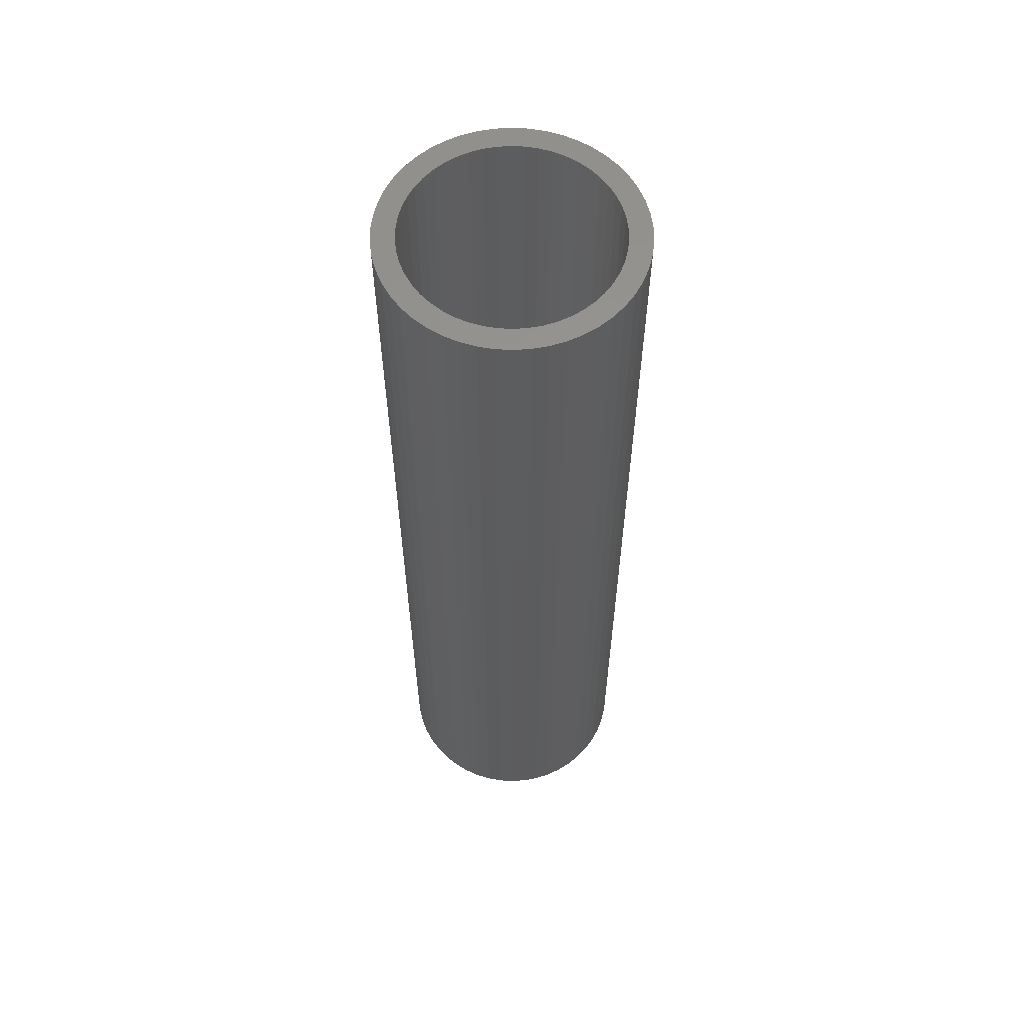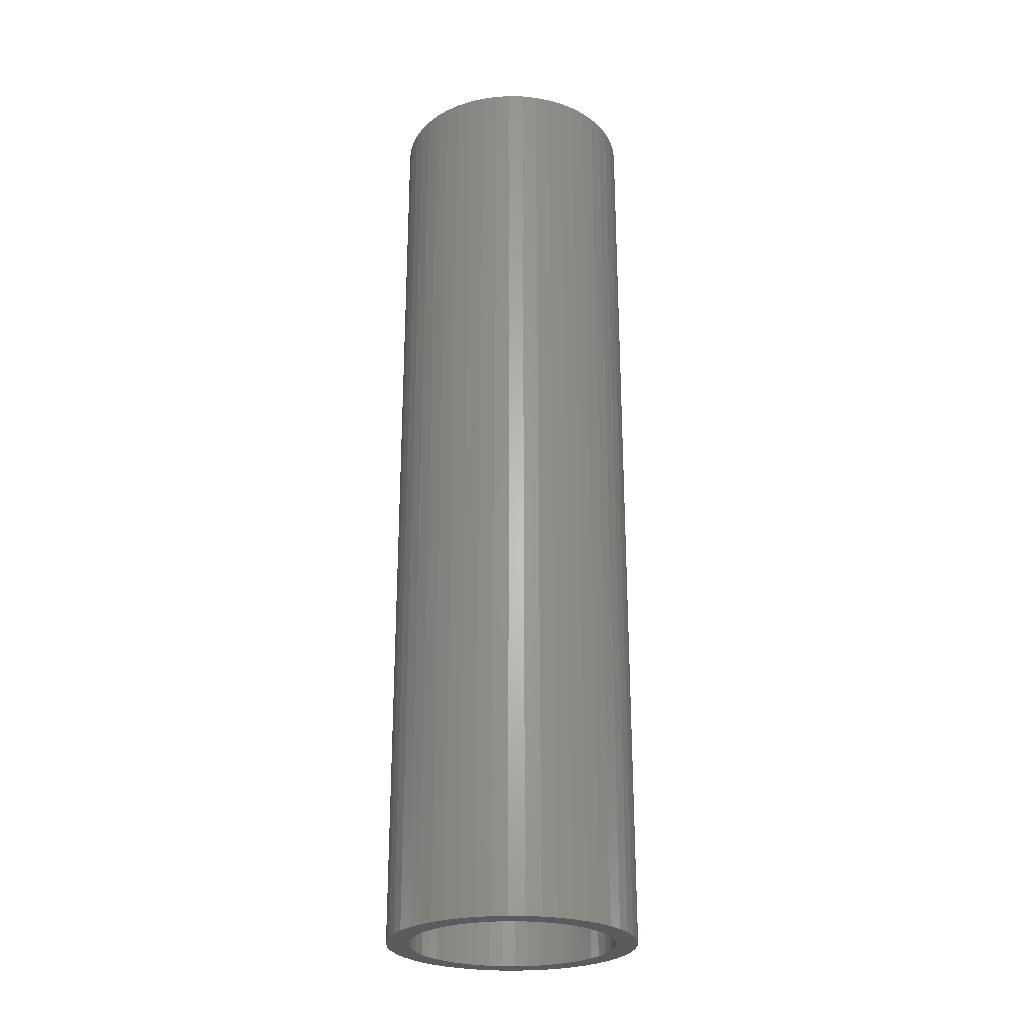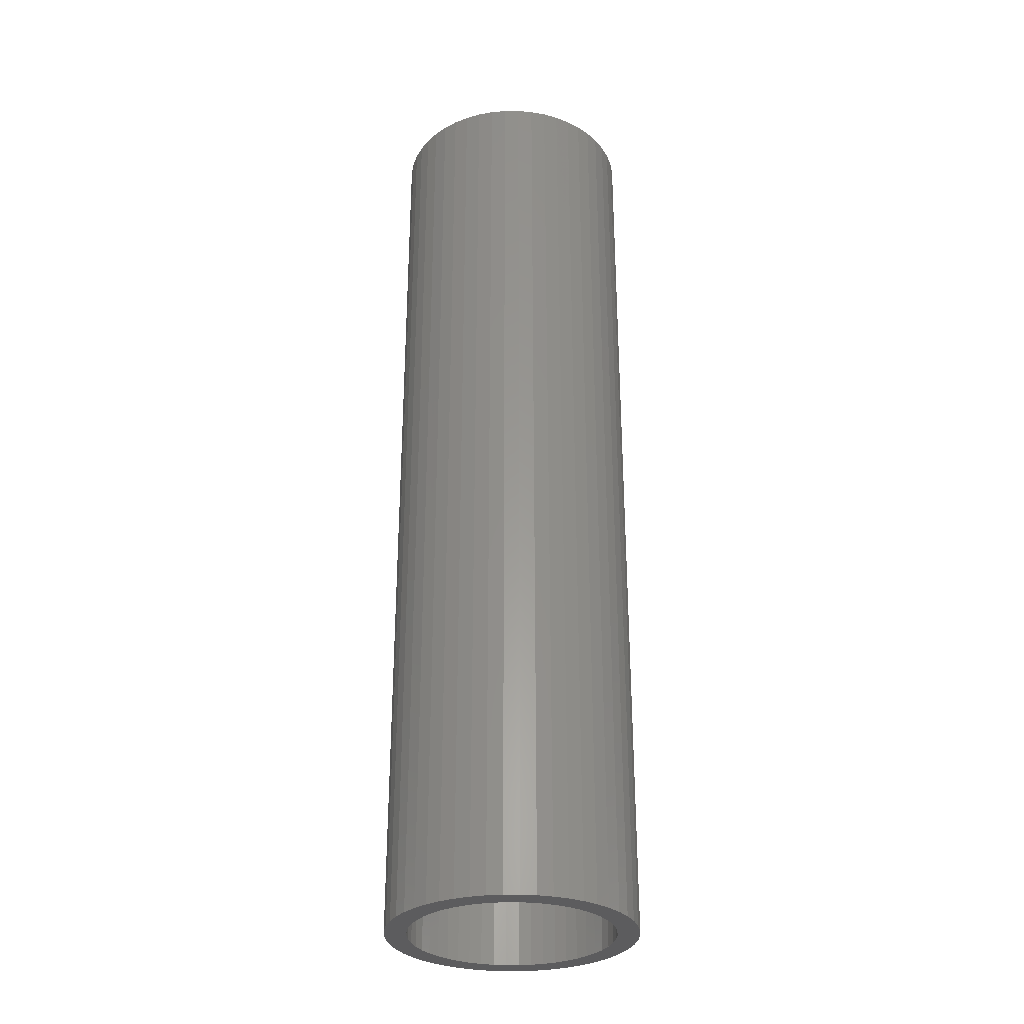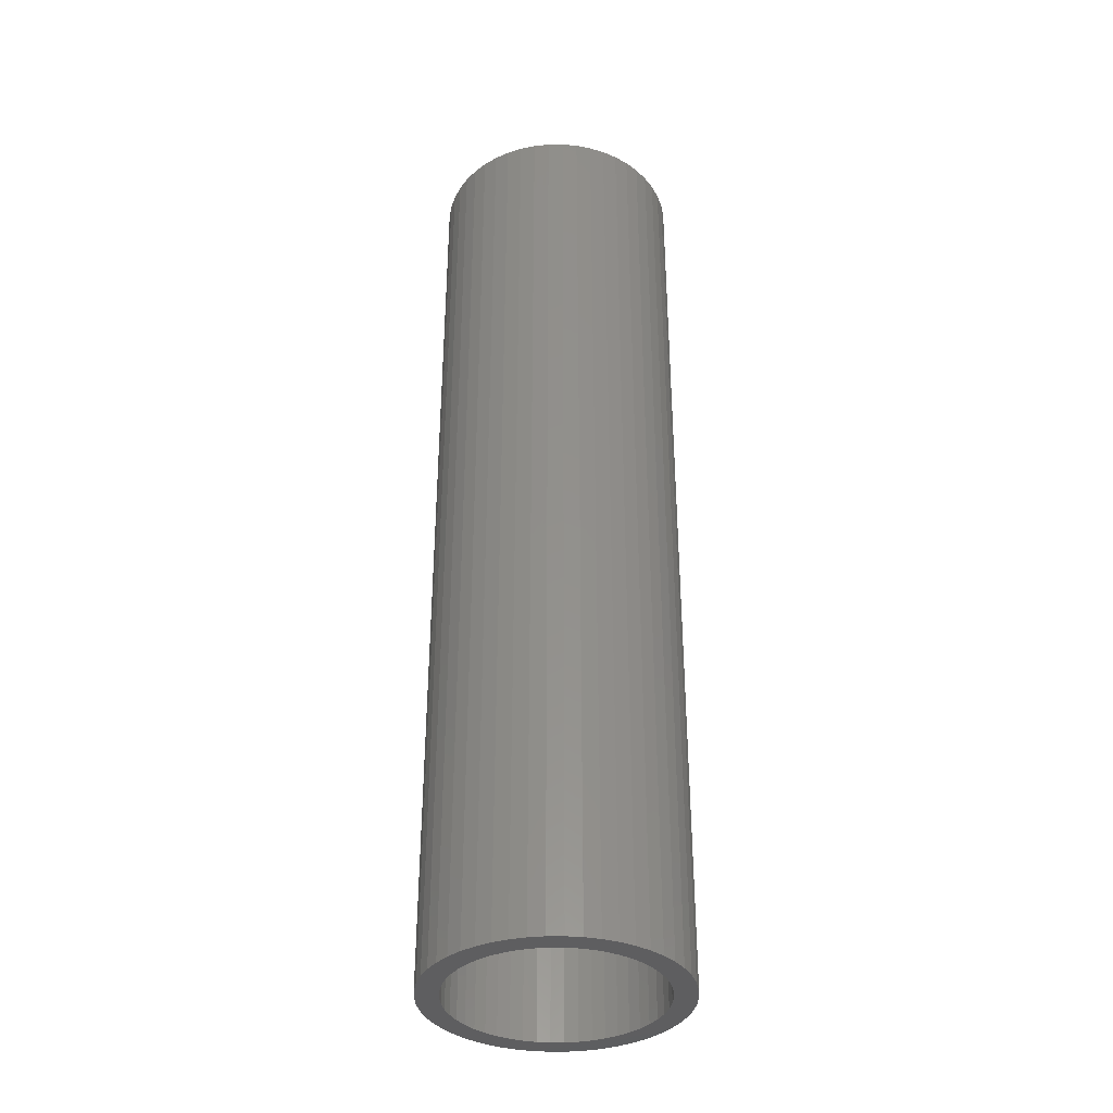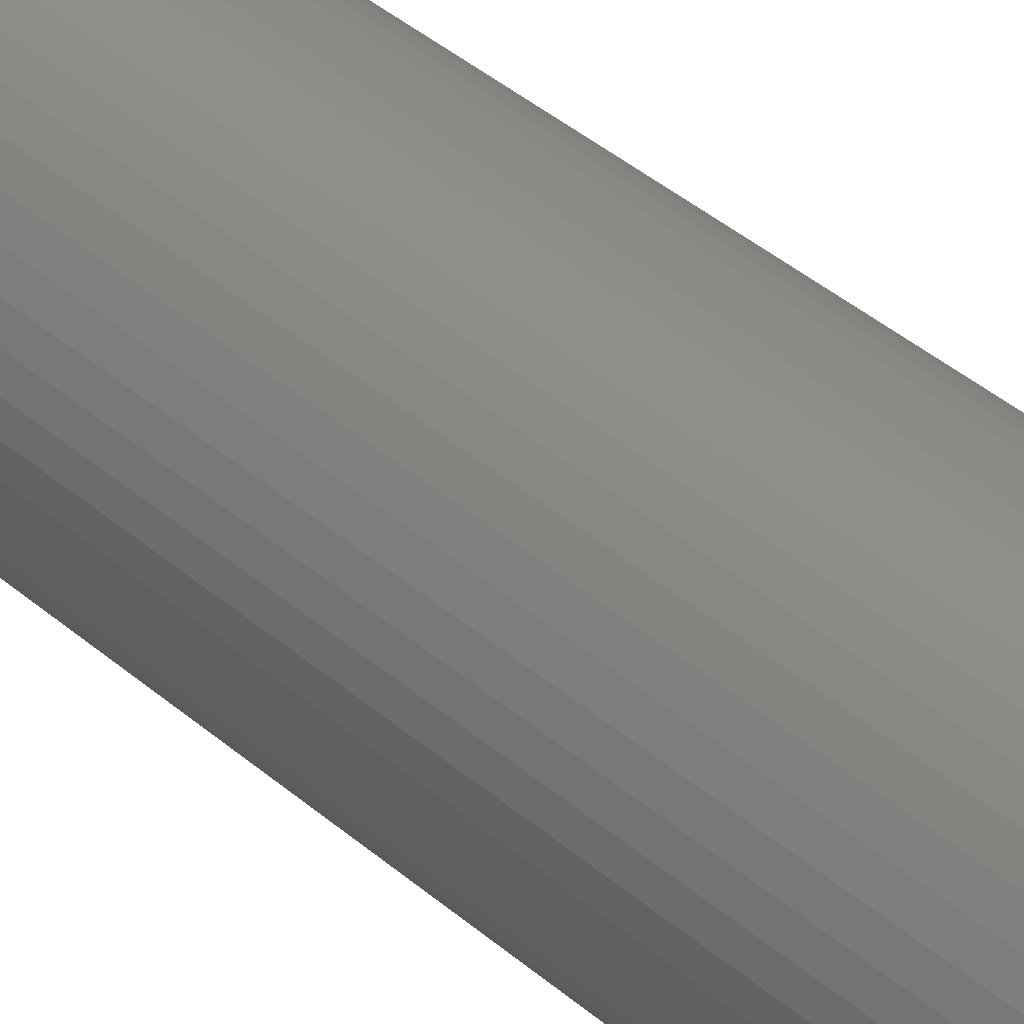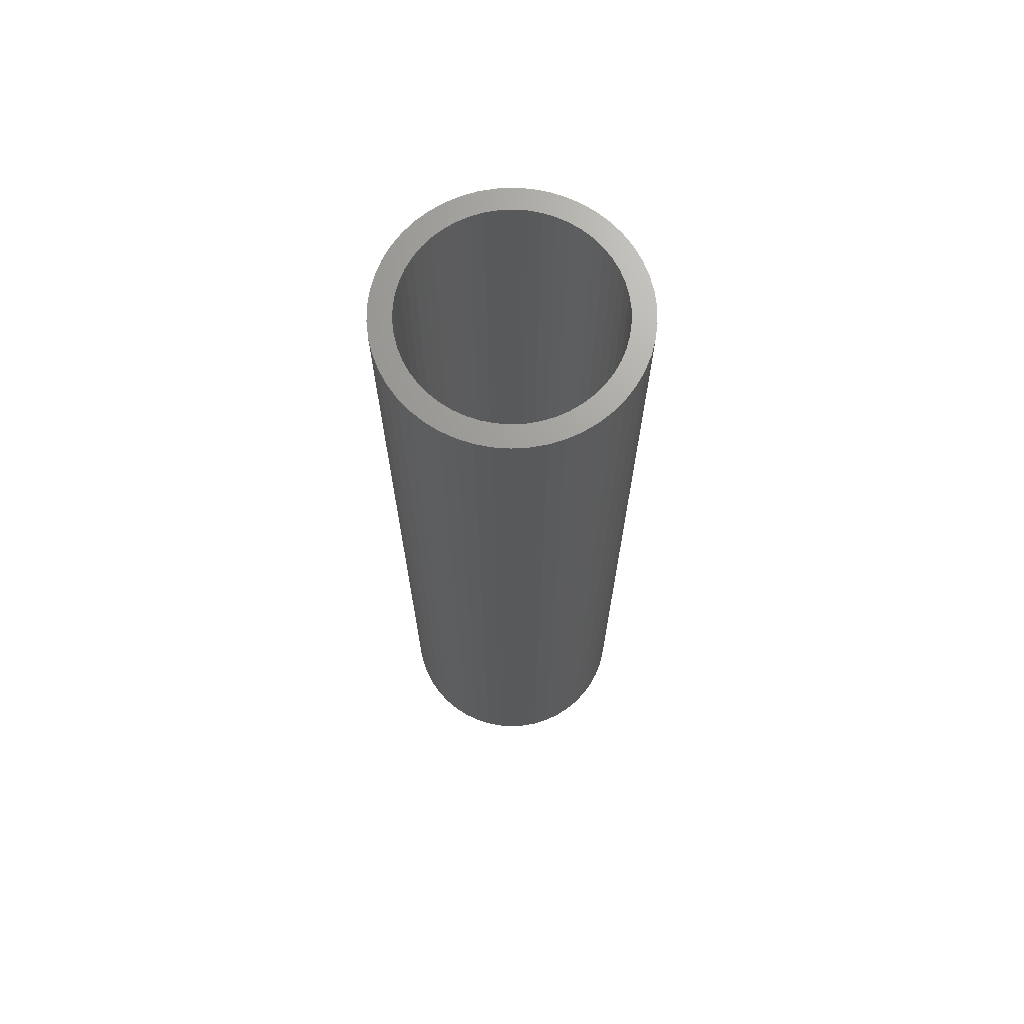
<metadata>
{"format":"stl","ext":"stl","renderer":"f3d","projection":"perspective","resolution":1024,"background":"white","views":[{"elev":59.3,"azim":-162.4,"up":"+Z"},{"elev":-25.9,"azim":98.8,"up":"+Z"},{"elev":-30.3,"azim":-86.2,"up":"+Z"},{"elev":-36.1,"azim":72.5,"up":"+Z"},{"elev":44.6,"azim":-45.8,"up":"+Y"},{"elev":69.2,"azim":18.4,"up":"+Z"}]}
</metadata>
<code>
# stl→obj: 200 verts, 400 faces
v 8.5 0 32.5
v 8.433 1.065 -32.5
v 8.433 1.065 32.5
v 8.5 0 -32.5
v -8.5 0 -32.5
v -8.433 1.065 32.5
v -8.433 1.065 -32.5
v -8.5 0 32.5
v 0.5337 8.483 -32.5
v -0.5337 8.483 32.5
v 0.5337 8.483 32.5
v -0.5337 8.483 -32.5
v -0.5337 -8.483 -32.5
v 0.5337 -8.483 32.5
v -0.5337 -8.483 32.5
v 0.5337 -8.483 -32.5
v 6.196 5.819 -32.5
v 5.418 6.549 32.5
v 6.196 5.819 32.5
v 5.418 6.549 -32.5
v -5.418 6.549 -32.5
v -6.196 5.819 32.5
v -5.418 6.549 32.5
v -6.196 5.819 -32.5
v -2.627 8.084 -32.5
v -3.619 7.691 32.5
v -2.627 8.084 32.5
v -3.619 7.691 -32.5
v 7.903 3.129 32.5
v 7.449 4.095 -32.5
v 7.449 4.095 32.5
v 7.903 3.129 -32.5
v 3.619 7.691 -32.5
v 2.627 8.084 32.5
v 3.619 7.691 32.5
v 2.627 8.084 -32.5
v 1.593 8.349 32.5
v 1.593 8.349 -32.5
v 4.555 7.177 -32.5
v 4.555 7.177 32.5
v -7.903 3.129 -32.5
v -7.449 4.095 32.5
v -7.449 4.095 -32.5
v -7.903 3.129 32.5
v 7 0 32.5
v 6.945 0.8773 32.5
v 8.233 2.114 32.5
v 8.433 -1.065 32.5
v 6.78 1.741 32.5
v 6.945 -0.8773 32.5
v 6.508 2.577 32.5
v 8.233 -2.114 32.5
v 6.78 -1.741 32.5
v 6.134 3.372 32.5
v 6.877 4.996 32.5
v 5.663 4.114 32.5
v 5.103 4.792 32.5
v 4.462 5.394 32.5
v 3.751 5.91 32.5
v 2.98 6.334 32.5
v 2.163 6.657 32.5
v 1.312 6.876 32.5
v 0.4395 6.986 32.5
v -0.4395 6.986 32.5
v -1.312 6.876 32.5
v -1.593 8.349 32.5
v -2.163 6.657 32.5
v -2.98 6.334 32.5
v -3.751 5.91 32.5
v -4.555 7.177 32.5
v -4.462 5.394 32.5
v -5.103 4.792 32.5
v -5.663 4.114 32.5
v -6.877 4.996 32.5
v -6.134 3.372 32.5
v -6.508 2.577 32.5
v -6.78 1.741 32.5
v -8.233 2.114 32.5
v 7.903 -3.129 32.5
v 6.508 -2.577 32.5
v 7.449 -4.095 32.5
v 6.134 -3.372 32.5
v 6.877 -4.996 32.5
v 5.663 -4.114 32.5
v 6.196 -5.819 32.5
v 5.103 -4.792 32.5
v 5.418 -6.549 32.5
v 4.462 -5.394 32.5
v 4.555 -7.177 32.5
v 3.751 -5.91 32.5
v 3.619 -7.691 32.5
v 2.98 -6.334 32.5
v 2.627 -8.084 32.5
v 2.163 -6.657 32.5
v 1.593 -8.349 32.5
v 1.312 -6.876 32.5
v 0.4395 -6.986 32.5
v -0.4395 -6.986 32.5
v -1.312 -6.876 32.5
v -1.593 -8.349 32.5
v -2.163 -6.657 32.5
v -2.627 -8.084 32.5
v -2.98 -6.334 32.5
v -3.619 -7.691 32.5
v -3.751 -5.91 32.5
v -4.555 -7.177 32.5
v -4.462 -5.394 32.5
v -5.418 -6.549 32.5
v -5.103 -4.792 32.5
v -6.196 -5.819 32.5
v -5.663 -4.114 32.5
v -6.877 -4.996 32.5
v -6.134 -3.372 32.5
v -7.449 -4.095 32.5
v -6.508 -2.577 32.5
v -7.903 -3.129 32.5
v -6.78 -1.741 32.5
v -8.233 -2.114 32.5
v -6.945 -0.8773 32.5
v -8.433 -1.065 32.5
v -7 0 32.5
v -6.945 0.8773 32.5
v -1.593 8.349 -32.5
v 7 0 -32.5
v 8.433 -1.065 -32.5
v 6.945 -0.8773 -32.5
v 8.233 -2.114 -32.5
v 6.78 -1.741 -32.5
v 7.903 -3.129 -32.5
v 6.945 0.8773 -32.5
v 6.508 -2.577 -32.5
v 7.449 -4.095 -32.5
v 8.233 2.114 -32.5
v 6.78 1.741 -32.5
v 6.134 -3.372 -32.5
v 6.877 -4.996 -32.5
v 5.663 -4.114 -32.5
v 6.196 -5.819 -32.5
v 5.103 -4.792 -32.5
v 5.418 -6.549 -32.5
v 4.462 -5.394 -32.5
v 4.555 -7.177 -32.5
v 3.751 -5.91 -32.5
v 3.619 -7.691 -32.5
v 2.98 -6.334 -32.5
v 2.627 -8.084 -32.5
v 2.163 -6.657 -32.5
v 1.593 -8.349 -32.5
v 1.312 -6.876 -32.5
v 0.4395 -6.986 -32.5
v -0.4395 -6.986 -32.5
v -1.312 -6.876 -32.5
v -1.593 -8.349 -32.5
v -2.163 -6.657 -32.5
v -2.627 -8.084 -32.5
v -2.98 -6.334 -32.5
v -3.619 -7.691 -32.5
v -3.751 -5.91 -32.5
v -4.555 -7.177 -32.5
v -4.462 -5.394 -32.5
v -5.418 -6.549 -32.5
v -5.103 -4.792 -32.5
v -6.196 -5.819 -32.5
v -5.663 -4.114 -32.5
v -6.877 -4.996 -32.5
v -6.134 -3.372 -32.5
v -7.449 -4.095 -32.5
v -6.508 -2.577 -32.5
v -7.903 -3.129 -32.5
v -6.78 -1.741 -32.5
v -8.233 -2.114 -32.5
v 6.508 2.577 -32.5
v 6.134 3.372 -32.5
v 6.877 4.996 -32.5
v 5.663 4.114 -32.5
v 5.103 4.792 -32.5
v 4.462 5.394 -32.5
v 3.751 5.91 -32.5
v 2.98 6.334 -32.5
v 2.163 6.657 -32.5
v 1.312 6.876 -32.5
v 0.4395 6.986 -32.5
v -0.4395 6.986 -32.5
v -1.312 6.876 -32.5
v -2.163 6.657 -32.5
v -2.98 6.334 -32.5
v -3.751 5.91 -32.5
v -4.555 7.177 -32.5
v -4.462 5.394 -32.5
v -5.103 4.792 -32.5
v -5.663 4.114 -32.5
v -6.877 4.996 -32.5
v -6.134 3.372 -32.5
v -6.508 2.577 -32.5
v -6.78 1.741 -32.5
v -8.233 2.114 -32.5
v -6.945 0.8773 -32.5
v -7 0 -32.5
v -6.945 -0.8773 -32.5
v -8.433 -1.065 -32.5
f 1 2 3
f 2 1 4
f 5 6 7
f 6 5 8
f 9 10 11
f 10 9 12
f 13 14 15
f 14 13 16
f 17 18 19
f 18 17 20
f 21 22 23
f 22 21 24
f 25 26 27
f 26 25 28
f 29 30 31
f 30 29 32
f 33 34 35
f 34 33 36
f 36 37 34
f 37 36 38
f 39 35 40
f 35 39 33
f 41 42 43
f 42 41 44
f 45 1 3
f 46 3 47
f 1 45 48
f 49 47 29
f 50 48 45
f 51 29 31
f 48 50 52
f 53 52 50
f 3 46 45
f 54 31 55
f 47 49 46
f 29 51 49
f 56 55 19
f 31 54 51
f 55 56 54
f 57 19 18
f 19 57 56
f 58 18 40
f 18 58 57
f 40 59 58
f 35 59 40
f 35 60 59
f 34 60 35
f 34 61 60
f 37 61 34
f 37 62 61
f 11 62 37
f 11 63 62
f 11 64 63
f 10 64 11
f 10 65 64
f 66 65 10
f 66 67 65
f 27 67 66
f 27 68 67
f 26 68 27
f 26 69 68
f 70 69 26
f 69 70 71
f 23 71 70
f 71 23 72
f 22 72 23
f 72 22 73
f 74 73 22
f 73 74 75
f 42 75 74
f 75 42 76
f 44 76 42
f 76 44 77
f 78 77 44
f 52 53 79
f 80 79 53
f 79 80 81
f 82 81 80
f 81 82 83
f 84 83 82
f 83 84 85
f 86 85 84
f 85 86 87
f 88 87 86
f 87 88 89
f 90 89 88
f 90 91 89
f 92 91 90
f 92 93 91
f 94 93 92
f 94 95 93
f 96 95 94
f 96 14 95
f 97 14 96
f 98 14 97
f 98 15 14
f 99 15 98
f 99 100 15
f 101 100 99
f 101 102 100
f 103 102 101
f 103 104 102
f 105 104 103
f 106 105 107
f 105 106 104
f 108 107 109
f 107 108 106
f 110 109 111
f 112 111 113
f 109 110 108
f 114 113 115
f 116 115 117
f 111 112 110
f 118 117 119
f 120 119 121
f 77 78 122
f 113 114 112
f 6 122 78
f 115 116 114
f 122 6 121
f 117 118 116
f 8 121 6
f 119 120 118
f 121 8 120
f 12 66 10
f 66 12 123
f 124 4 125
f 126 125 127
f 4 124 2
f 128 127 129
f 130 2 124
f 131 129 132
f 2 130 133
f 134 133 130
f 125 126 124
f 135 132 136
f 127 128 126
f 129 131 128
f 137 136 138
f 132 135 131
f 136 137 135
f 139 138 140
f 138 139 137
f 141 140 142
f 140 141 139
f 142 143 141
f 144 143 142
f 144 145 143
f 146 145 144
f 146 147 145
f 148 147 146
f 148 149 147
f 16 149 148
f 16 150 149
f 16 151 150
f 13 151 16
f 13 152 151
f 153 152 13
f 153 154 152
f 155 154 153
f 155 156 154
f 157 156 155
f 157 158 156
f 159 158 157
f 158 159 160
f 161 160 159
f 160 161 162
f 163 162 161
f 162 163 164
f 165 164 163
f 164 165 166
f 167 166 165
f 166 167 168
f 169 168 167
f 168 169 170
f 171 170 169
f 133 134 32
f 172 32 134
f 32 172 30
f 173 30 172
f 30 173 174
f 175 174 173
f 174 175 17
f 176 17 175
f 17 176 20
f 177 20 176
f 20 177 39
f 178 39 177
f 178 33 39
f 179 33 178
f 179 36 33
f 180 36 179
f 180 38 36
f 181 38 180
f 181 9 38
f 182 9 181
f 183 9 182
f 183 12 9
f 184 12 183
f 184 123 12
f 185 123 184
f 185 25 123
f 186 25 185
f 186 28 25
f 187 28 186
f 188 187 189
f 187 188 28
f 21 189 190
f 189 21 188
f 24 190 191
f 192 191 193
f 190 24 21
f 43 193 194
f 41 194 195
f 191 192 24
f 196 195 197
f 7 197 198
f 170 171 199
f 193 43 192
f 200 199 171
f 194 41 43
f 199 200 198
f 195 196 41
f 5 198 200
f 197 7 196
f 198 5 7
f 16 95 14
f 95 16 148
f 47 32 29
f 32 47 133
f 3 133 47
f 133 3 2
f 55 17 19
f 17 55 174
f 31 174 55
f 174 31 30
f 38 11 37
f 11 38 9
f 20 40 18
f 40 20 39
f 43 74 192
f 74 43 42
f 192 22 24
f 22 192 74
f 196 44 41
f 44 196 78
f 7 78 196
f 78 7 6
f 28 70 26
f 70 28 188
f 188 23 70
f 23 188 21
f 123 27 66
f 27 123 25
f 48 4 1
f 4 48 125
f 81 129 79
f 129 81 132
f 163 108 110
f 108 163 161
f 167 116 169
f 116 167 114
f 165 114 167
f 114 165 112
f 144 89 91
f 89 144 142
f 79 127 52
f 127 79 129
f 163 112 165
f 112 163 110
f 171 120 200
f 120 171 118
f 200 8 5
f 8 200 120
f 169 118 171
f 118 169 116
f 140 85 87
f 85 140 138
f 146 91 93
f 91 146 144
f 148 93 95
f 93 148 146
f 52 125 48
f 125 52 127
f 83 132 81
f 132 83 136
f 85 136 83
f 136 85 138
f 153 15 100
f 15 153 13
f 161 106 108
f 106 161 159
f 142 87 89
f 87 142 140
f 155 100 102
f 100 155 153
f 157 102 104
f 102 157 155
f 159 104 106
f 104 159 157
f 124 46 130
f 46 124 45
f 121 197 122
f 197 121 198
f 183 63 64
f 63 183 182
f 150 98 97
f 98 150 151
f 177 57 58
f 57 177 176
f 190 71 72
f 71 190 189
f 186 67 68
f 67 186 185
f 172 54 173
f 54 172 51
f 130 49 134
f 49 130 46
f 180 60 61
f 60 180 179
f 179 59 60
f 59 179 178
f 76 193 75
f 193 76 194
f 77 194 76
f 194 77 195
f 185 65 67
f 65 185 184
f 149 97 96
f 97 149 150
f 134 51 172
f 51 134 49
f 175 57 176
f 57 175 56
f 173 56 175
f 56 173 54
f 181 61 62
f 61 181 180
f 182 62 63
f 62 182 181
f 178 58 59
f 58 178 177
f 75 191 73
f 191 75 193
f 73 190 72
f 190 73 191
f 122 195 77
f 195 122 197
f 187 68 69
f 68 187 186
f 189 69 71
f 69 189 187
f 184 64 65
f 64 184 183
f 126 45 124
f 45 126 50
f 135 80 131
f 80 135 82
f 160 109 107
f 109 160 162
f 113 168 115
f 168 113 166
f 111 166 113
f 166 111 164
f 143 92 90
f 92 143 145
f 131 53 128
f 53 131 80
f 139 84 137
f 84 139 86
f 109 164 111
f 164 109 162
f 115 170 117
f 170 115 168
f 119 198 121
f 198 119 199
f 139 88 86
f 88 139 141
f 145 94 92
f 94 145 147
f 147 96 94
f 96 147 149
f 128 50 126
f 50 128 53
f 137 82 135
f 82 137 84
f 151 99 98
f 99 151 152
f 154 103 101
f 103 154 156
f 156 105 103
f 105 156 158
f 152 101 99
f 101 152 154
f 117 199 119
f 199 117 170
f 141 90 88
f 90 141 143
f 158 107 105
f 107 158 160

</code>
